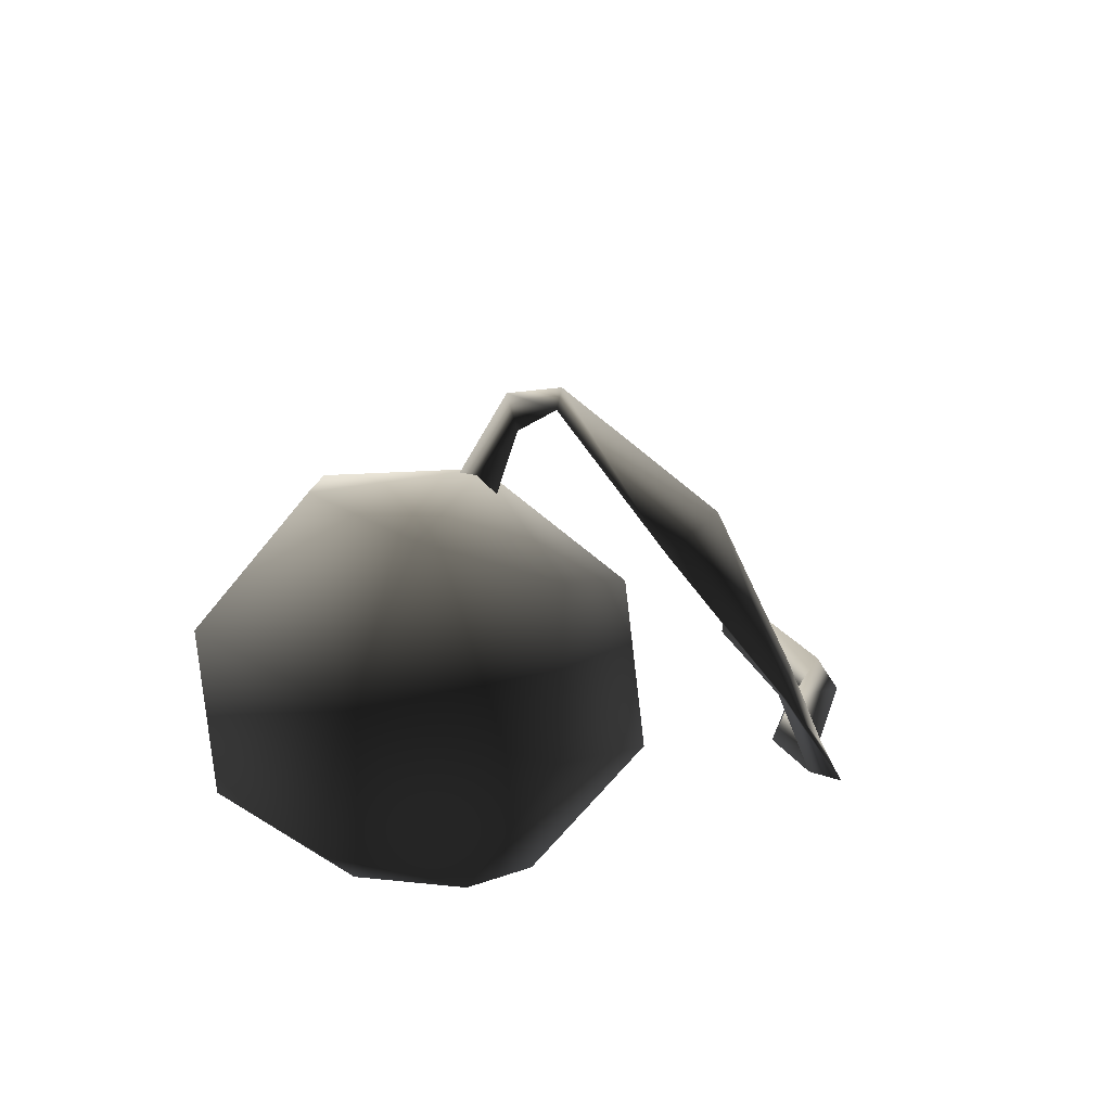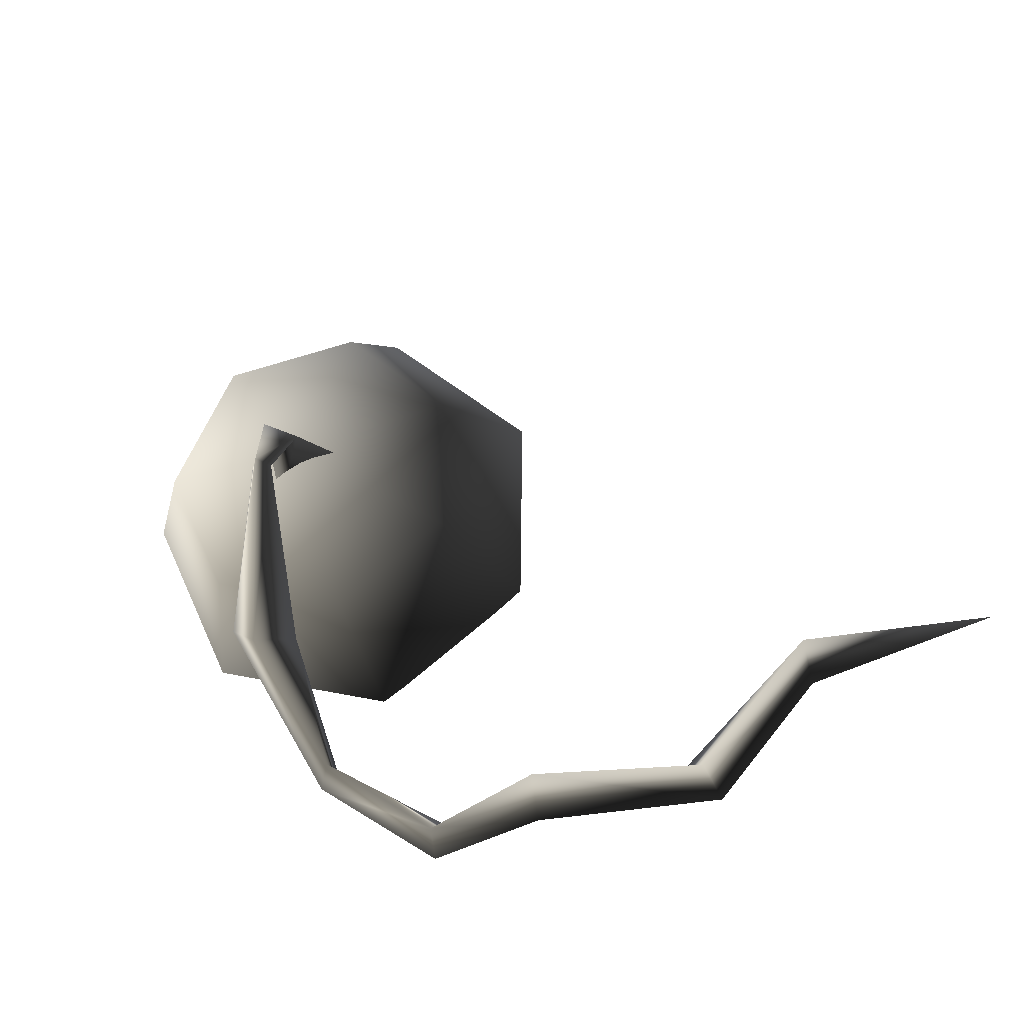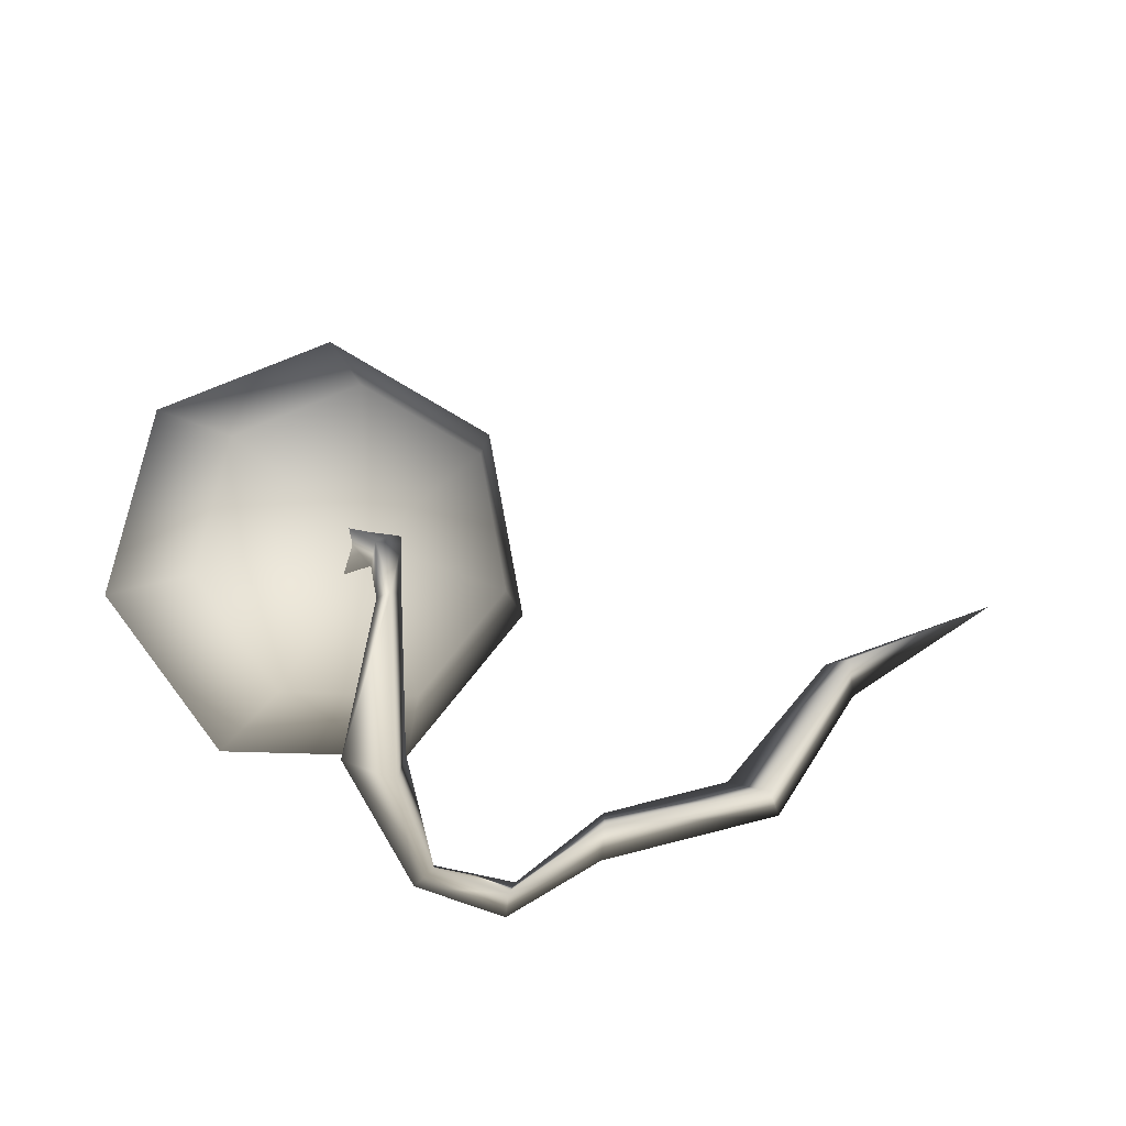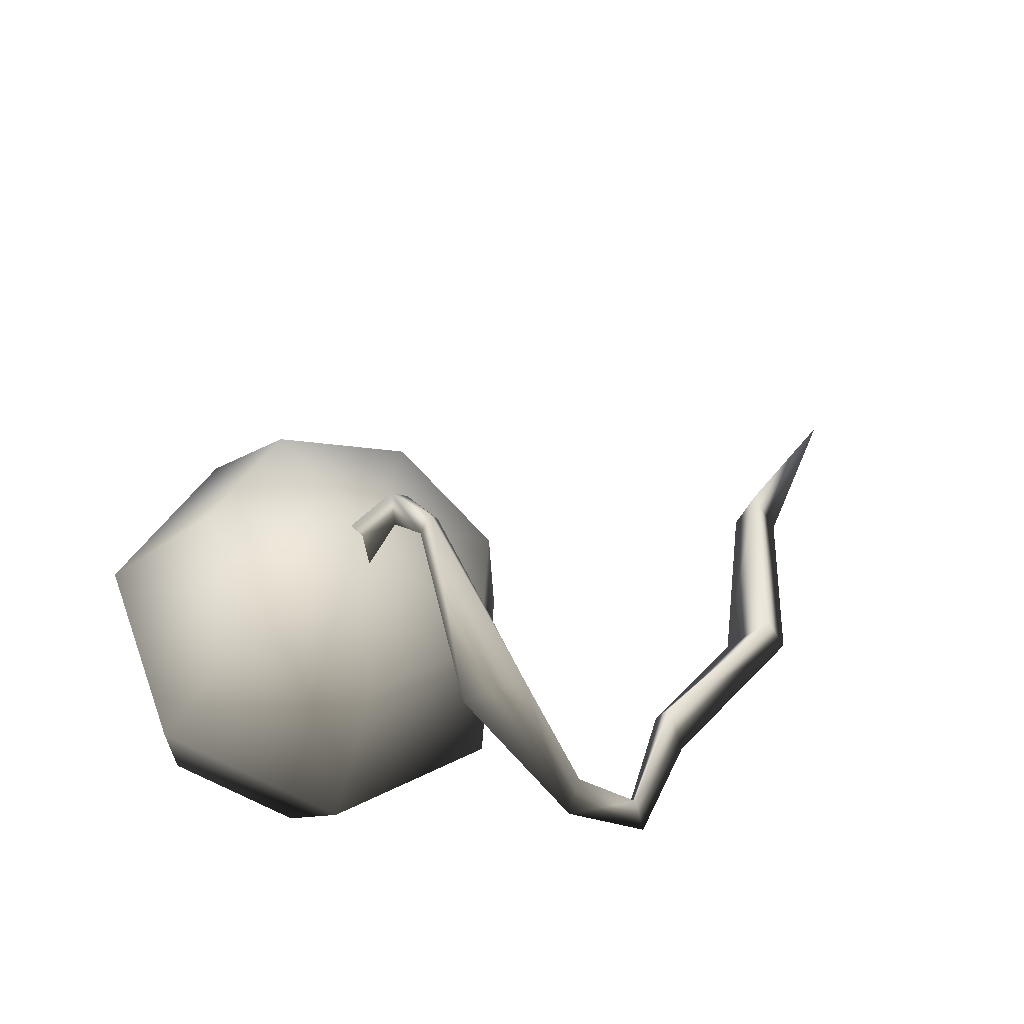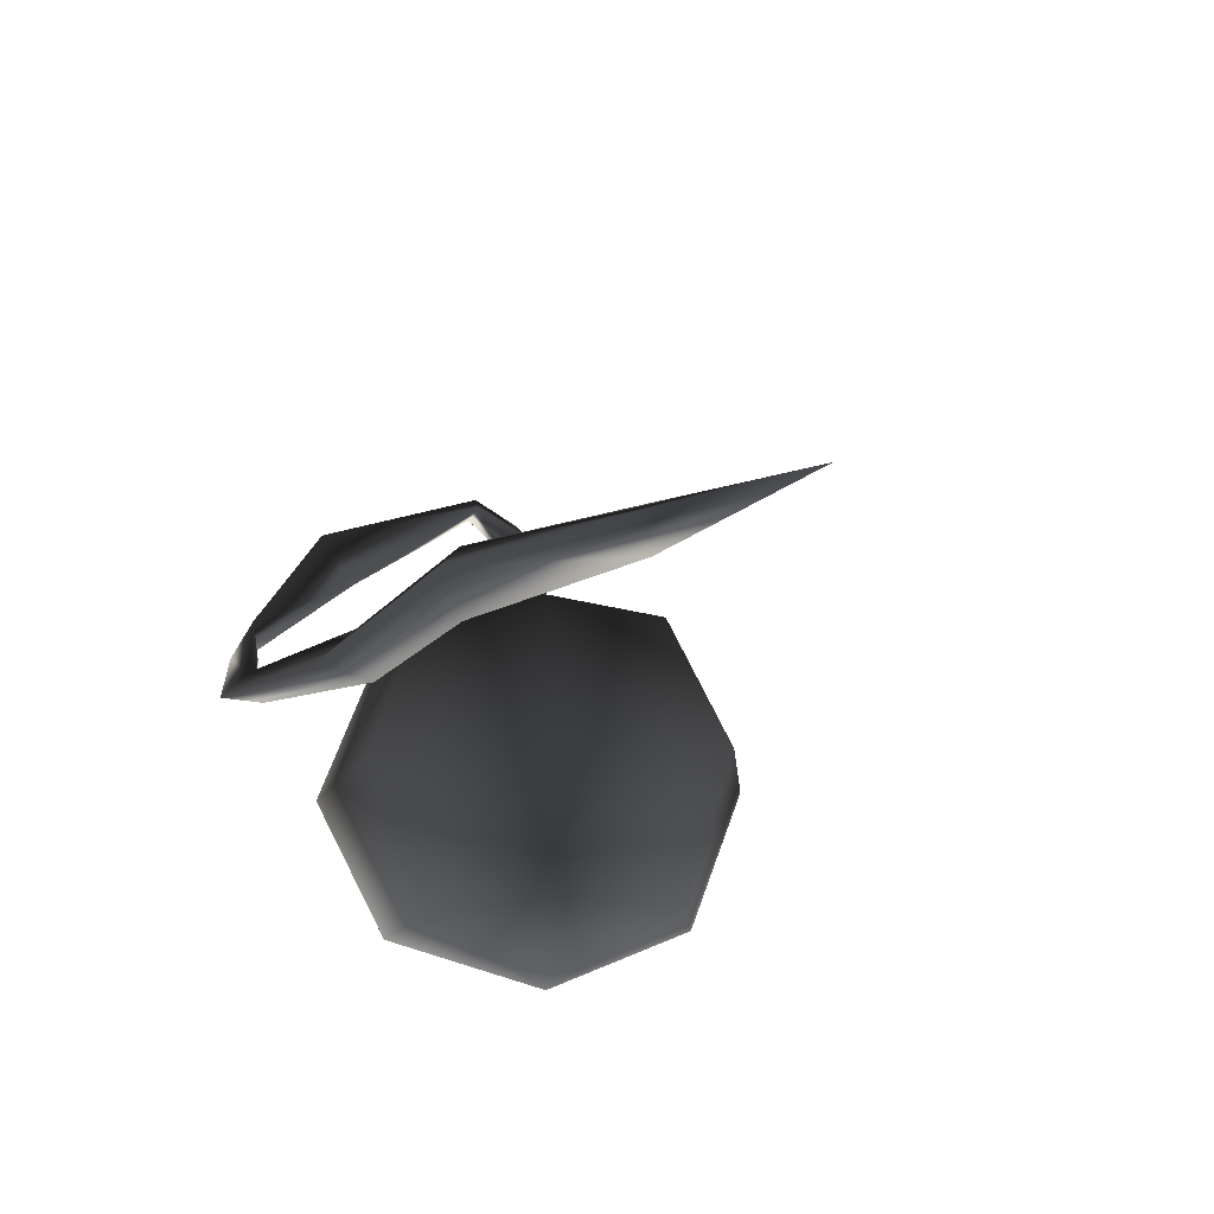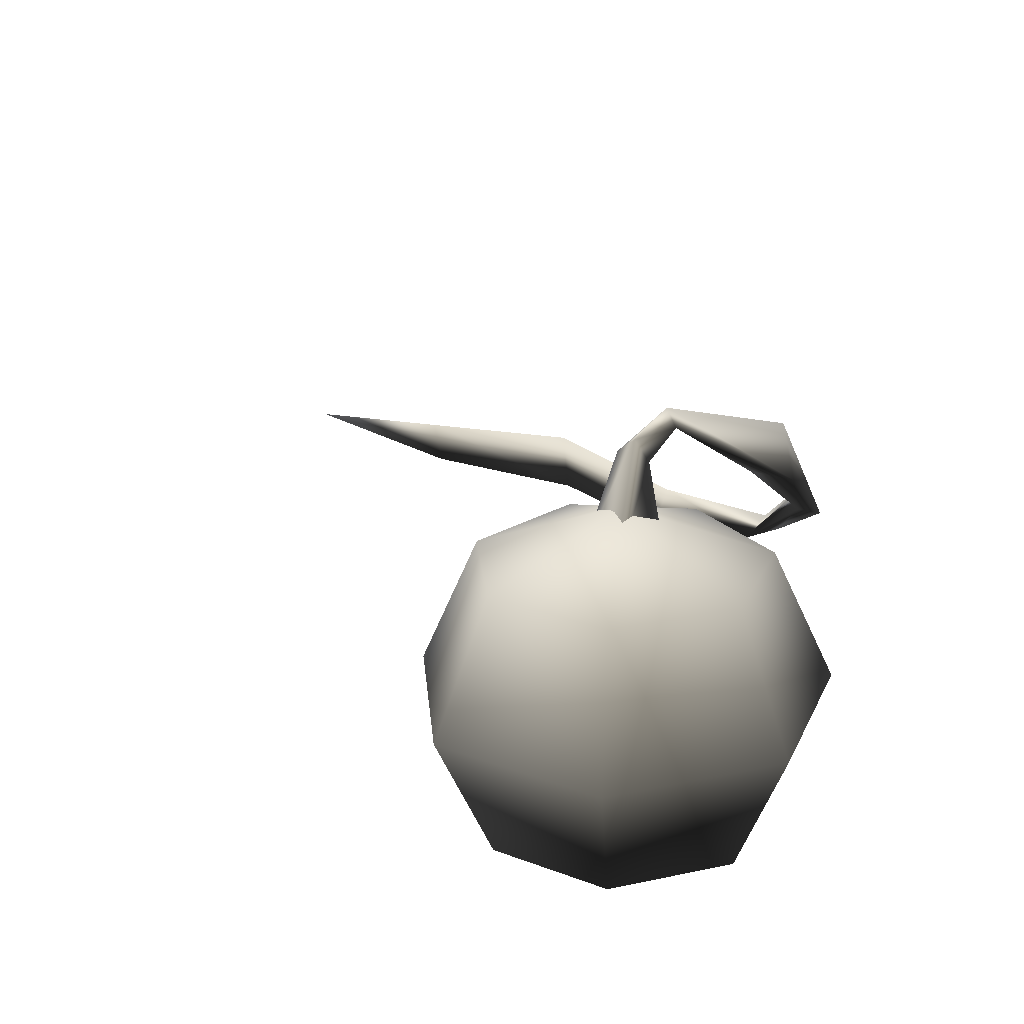
<metadata>
{"format":"obj","ext":"obj","renderer":"f3d","projection":"perspective","resolution":1024,"background":"white","views":[{"elev":20.8,"azim":98.8,"up":"+Y"},{"elev":-38.4,"azim":-153.5,"up":"+Z"},{"elev":75.2,"azim":161.2,"up":"+Y"},{"elev":56.0,"azim":126.9,"up":"+Y"},{"elev":-38.3,"azim":-129.2,"up":"+Y"},{"elev":44.4,"azim":40.0,"up":"+Y"}]}
</metadata>
<code>
v 0.5747 0.1022 -0.08602
v 0.6082 0.5329 -0.3611
v 0.1741 -0.03904 -0.2088
v 0.04176 0.3333 -0.5348
v -0.1947 -0.06673 0.03343
v -0.4798 0.2941 -0.1922
v -0.254 0.03994 0.4584
v 0.3449 0.9716 -0.3363
v -0.05562 0.8304 -0.4592
v -0.4244 0.8027 -0.2169
v -0.5637 0.445 0.4088
v -0.254 0.03994 0.4584
v 0.04082 0.2006 0.746
v -0.1467 0.6722 0.8155
v 0.4678 0.2944 0.6797
v 0.4571 0.8048 0.7217
v 0.7054 0.2505 0.3094
v 0.7931 0.7428 0.1981
v 0.5747 0.1022 -0.08602
v 0.6082 0.5329 -0.3611
v -0.4837 0.9094 0.208
v -0.1889 1.07 0.4957
v -0.4837 0.9094 0.208
v 0.2381 1.164 0.4294
v 0.4756 1.12 0.0591
v 0.3449 0.9716 -0.3363
v 0.2639 -0.06838 0.3278
v 0.2639 -0.06838 0.3278
v -0.06101 1.161 -0.02616
v -0.06101 1.161 -0.02616
v -0.06101 1.161 -0.02616
v 0.2639 -0.06838 0.3278
v 0.2639 -0.06838 0.3278
v -0.254 0.03994 0.4584
v -0.06101 1.161 -0.02616
v -0.4837 0.9094 0.208
v 0.1159 0.9778 -0.04809
v -0.04198 1.29 -0.1365
v -0.1473 1.298 -0.1051
v -0.1642 0.941 0.03816
v -0.07791 1.394 -0.09838
v 0.02994 0.995 0.1277
v -0.04198 1.29 -0.1365
v 0.1159 0.9778 -0.04809
v -0.1015 1.367 -0.2669
v -0.02796 1.364 -0.2552
v 0.03617 0.934 -0.6404
v 0.2251 1.028 -0.6114
v 0.08257 1.114 -0.7427
v -0.07422 1.42 -0.2635
v 0.2251 1.028 -0.6114
v -0.02796 1.364 -0.2552
v 0.07877 0.5608 -0.9318
v 0.1452 0.5451 -0.9806
v 0.1452 0.5451 -0.9806
v 0.06537 0.6491 -0.962
v 0.06537 0.6491 -0.962
v -0.1027 0.1906 -1.131
v -0.1713 0.1796 -1.03
v -0.1352 0.2879 -1.07
v -0.1027 0.1906 -1.131
v -0.5307 0.1098 -0.8954
v -0.4682 0.1403 -1.049
v -0.9768 0.03893 -0.9211
v -1.101 0.05466 -1.09
v -1.086 0.172 -1.017
v -0.5123 0.2772 -0.9544
v -1.101 0.05466 -1.09
v -0.4682 0.1403 -1.049
v -1.475 0.1398 -0.7933
v -1.489 0.2376 -0.6849
v -2.066 0.006319 -0.6274
v -1.428 0.1078 -0.6546
v -2.066 0.006319 -0.6274
v -1.475 0.1398 -0.7933
g base_1499_122
f 1 3 2
f 2 3 4
f 3 5 4
f 4 5 6
f 5 7 6
f 2 4 8
f 8 4 9
f 4 6 9
f 9 6 10
f 6 11 10
f 6 12 11
f 12 13 11
f 11 13 14
f 13 15 14
f 14 15 16
f 15 17 16
f 16 17 18
f 17 19 18
f 18 19 20
f 10 11 21
f 11 14 21
f 14 16 22
f 23 14 22
f 22 16 24
f 16 18 24
f 24 18 25
f 18 20 25
f 25 20 26
f 15 13 27
f 17 15 27
f 19 17 28
f 23 22 29
f 22 24 30
f 24 25 30
f 25 26 31
f 3 1 32
f 5 3 32
f 7 5 32
f 13 34 33
f 8 9 35
f 9 10 35
f 10 36 35
f 37 39 38
f 37 40 39
f 40 41 39
f 40 42 41
f 42 43 41
f 42 44 43
f 38 39 45
f 38 45 46
f 46 45 47
f 46 47 48
f 45 49 47
f 45 50 49
f 39 50 45
f 39 41 50
f 50 51 49
f 50 52 51
f 41 52 50
f 41 43 52
f 48 47 53
f 48 53 54
f 49 51 55
f 49 55 56
f 47 57 53
f 47 49 57
f 58 54 53
f 58 53 59
f 59 53 57
f 60 56 55
f 59 57 60
f 60 55 61
f 58 59 62
f 58 62 63
f 63 62 64
f 63 64 65
f 62 66 64
f 62 67 66
f 59 67 62
f 59 60 67
f 67 68 66
f 67 69 68
f 60 69 67
f 60 61 69
f 66 68 70
f 66 70 71
f 64 66 71
f 71 70 72
f 64 71 73
f 65 64 73
f 73 71 74
f 75 73 74
f 65 73 75

</code>
